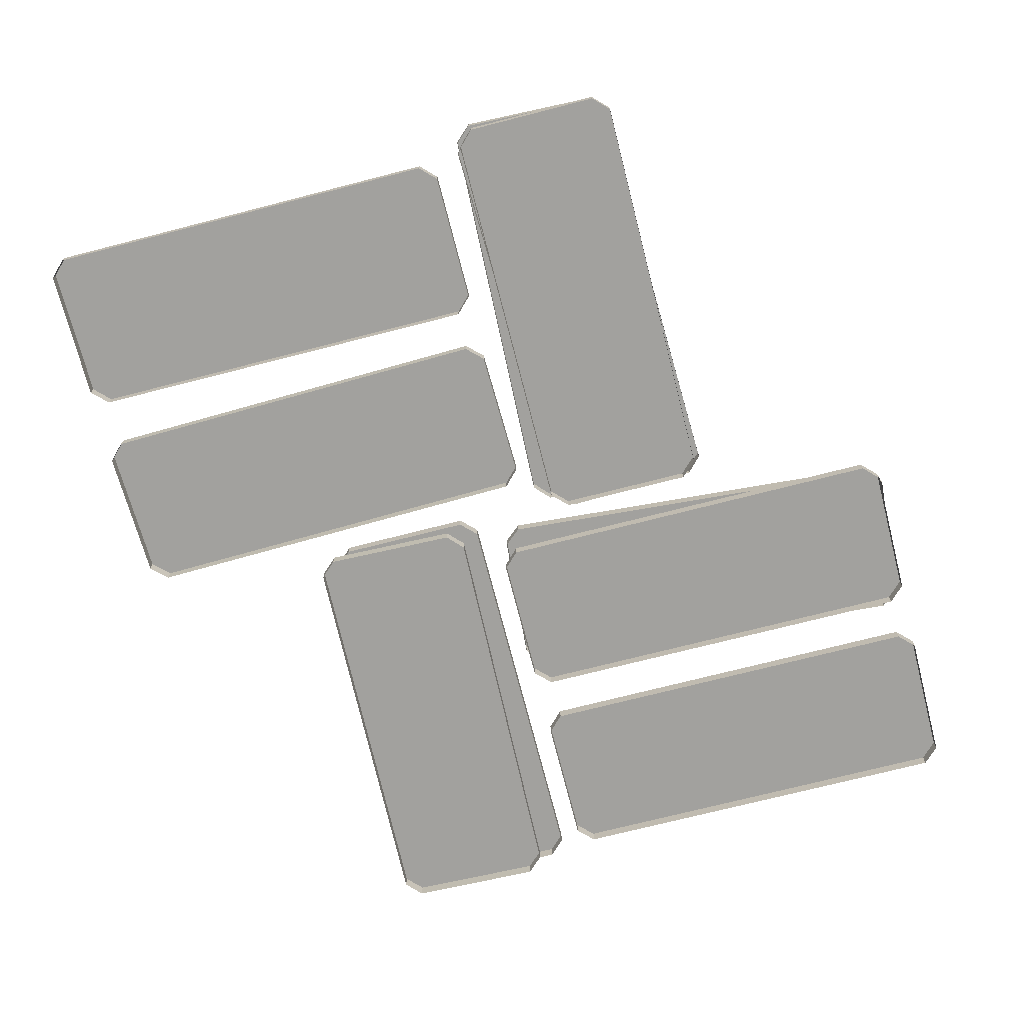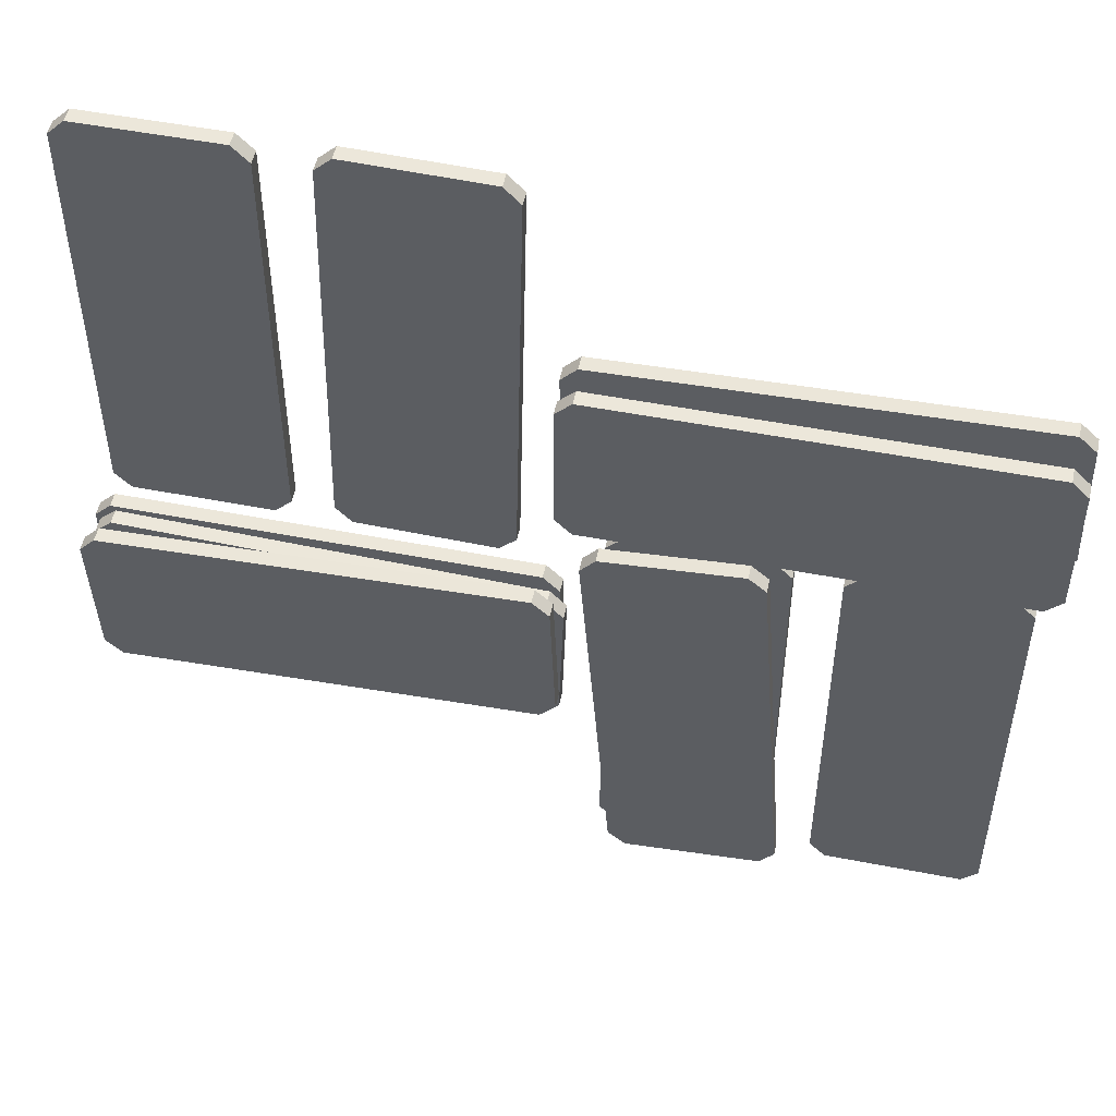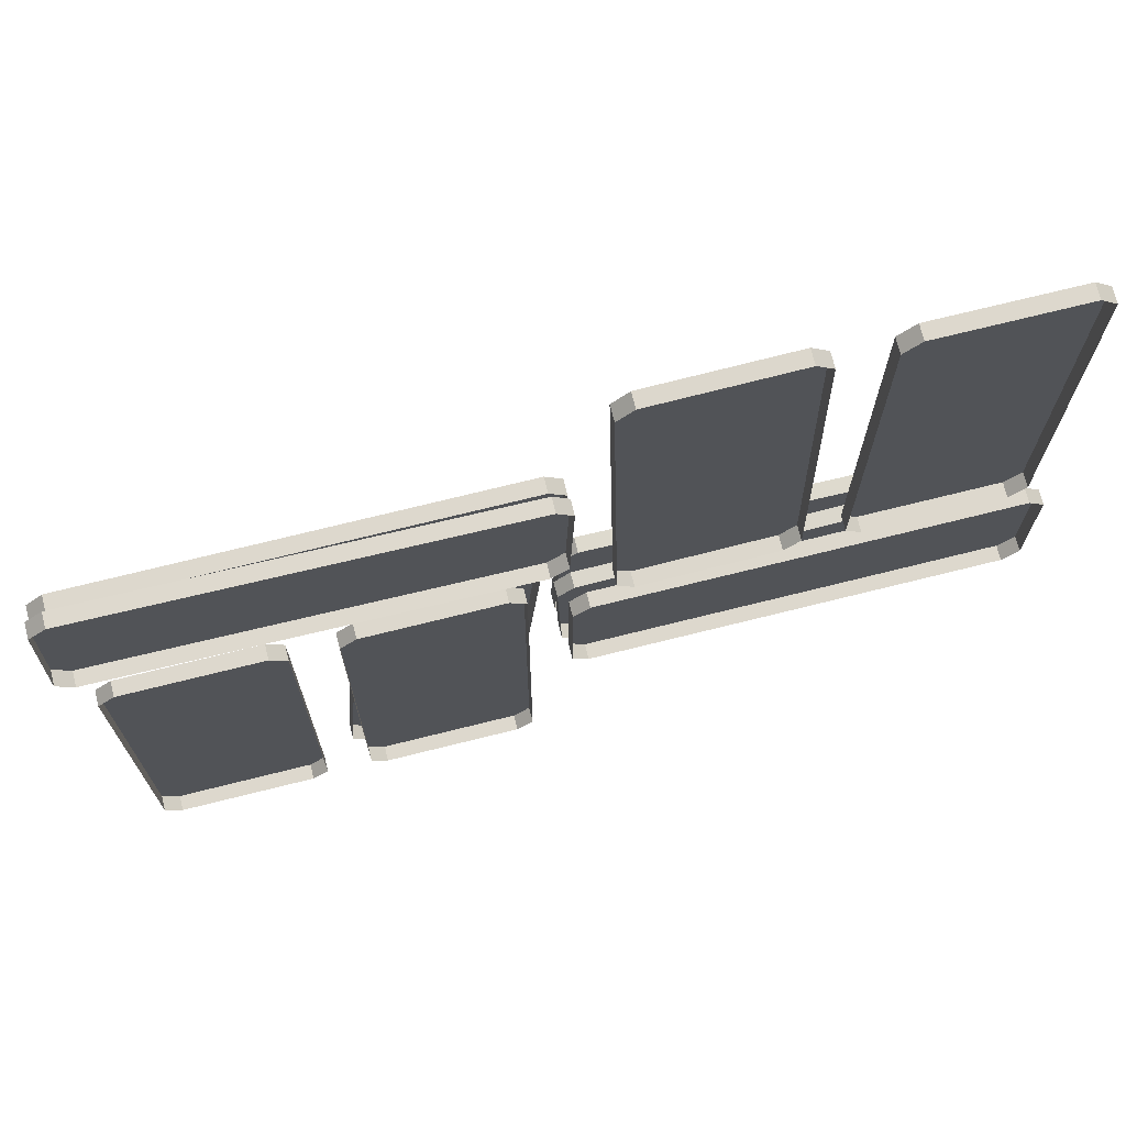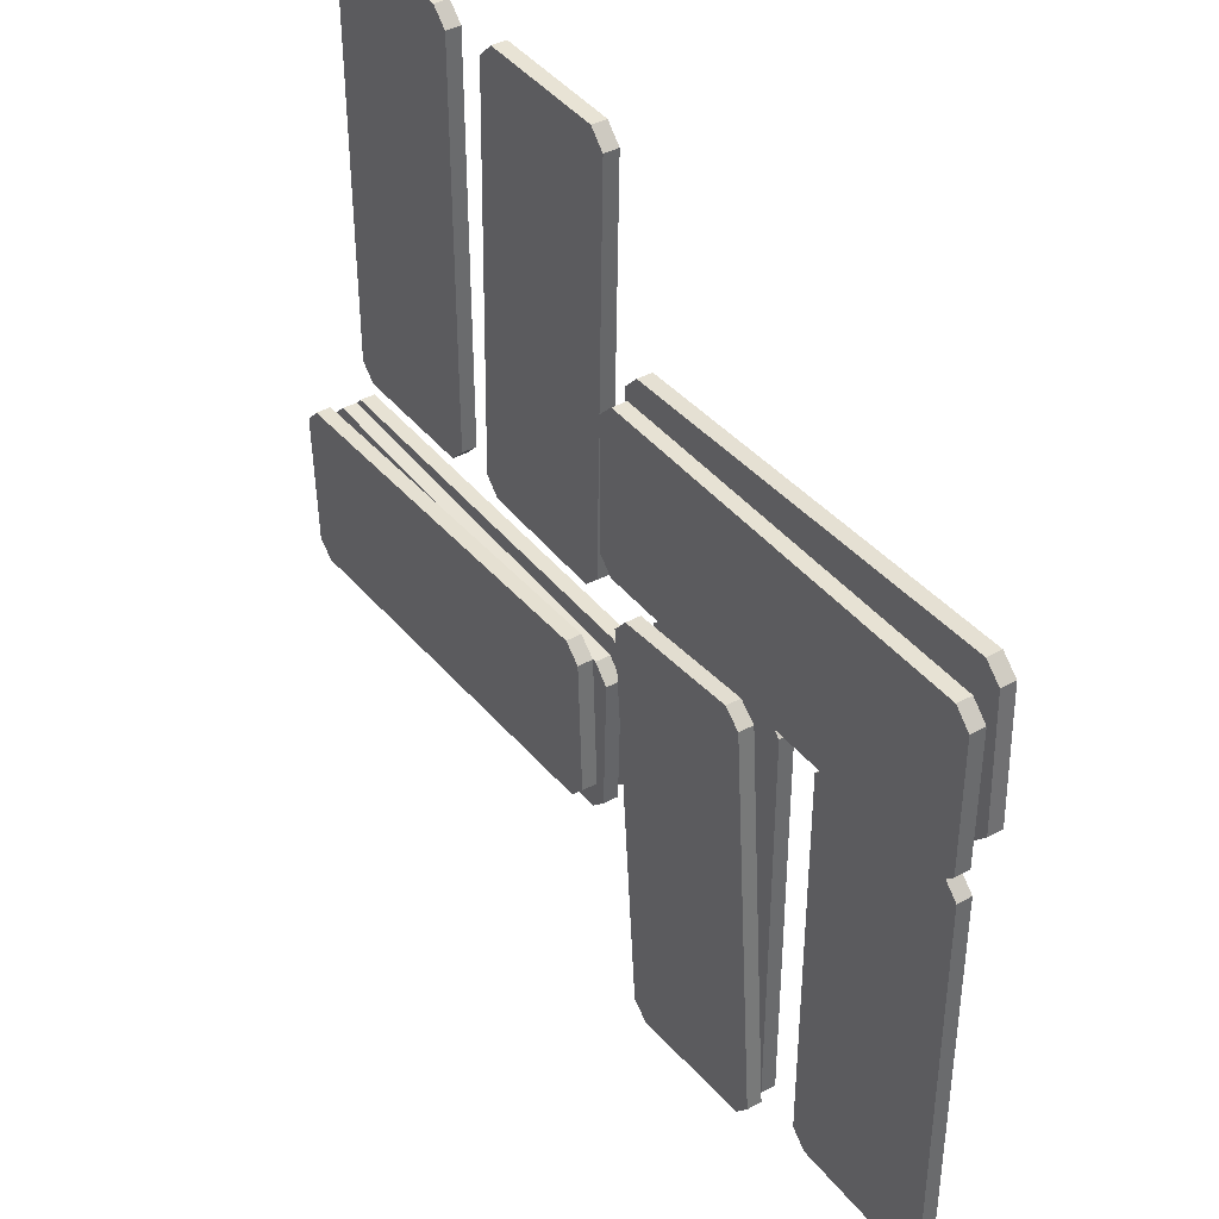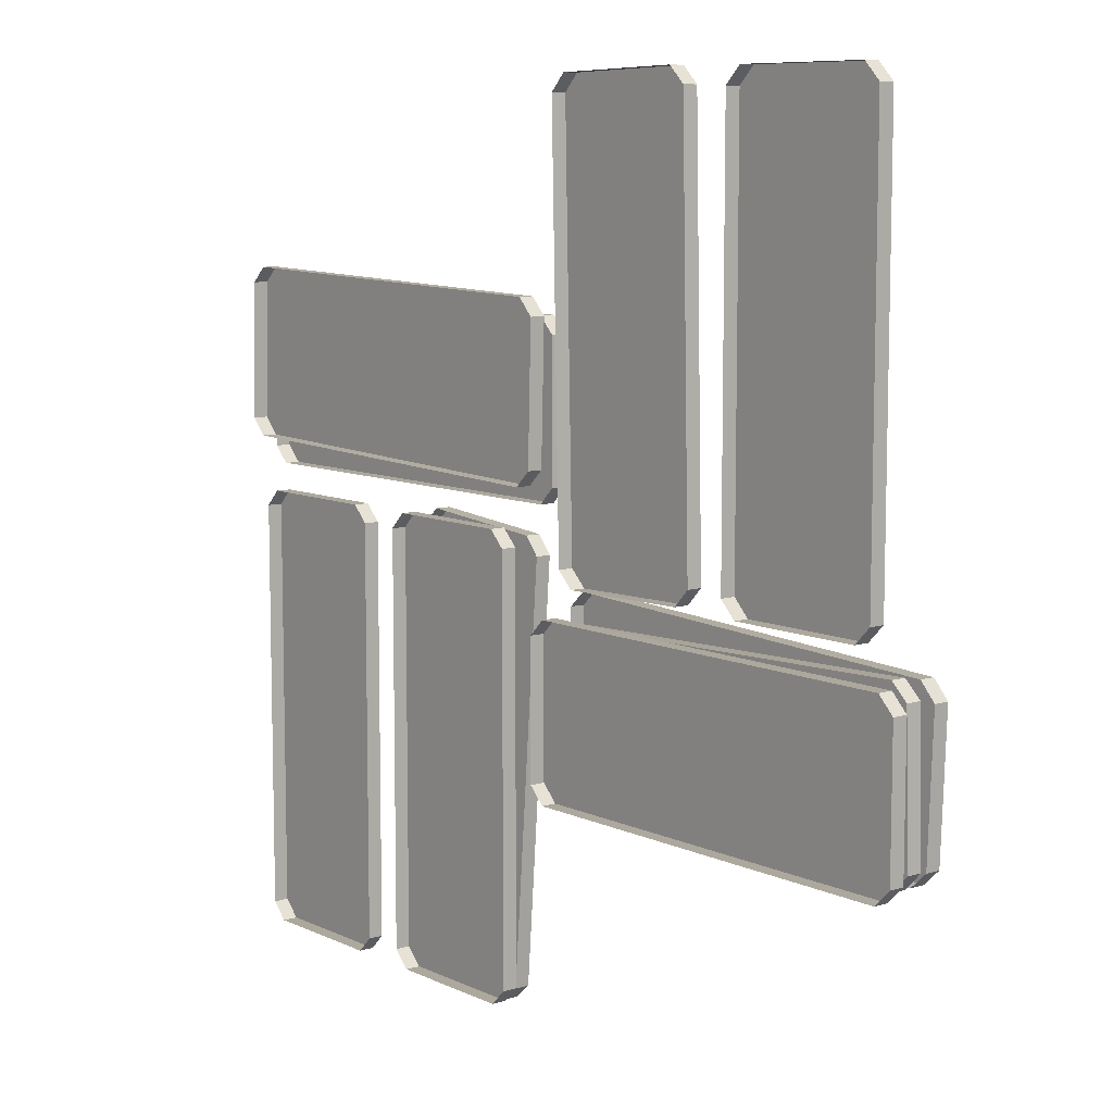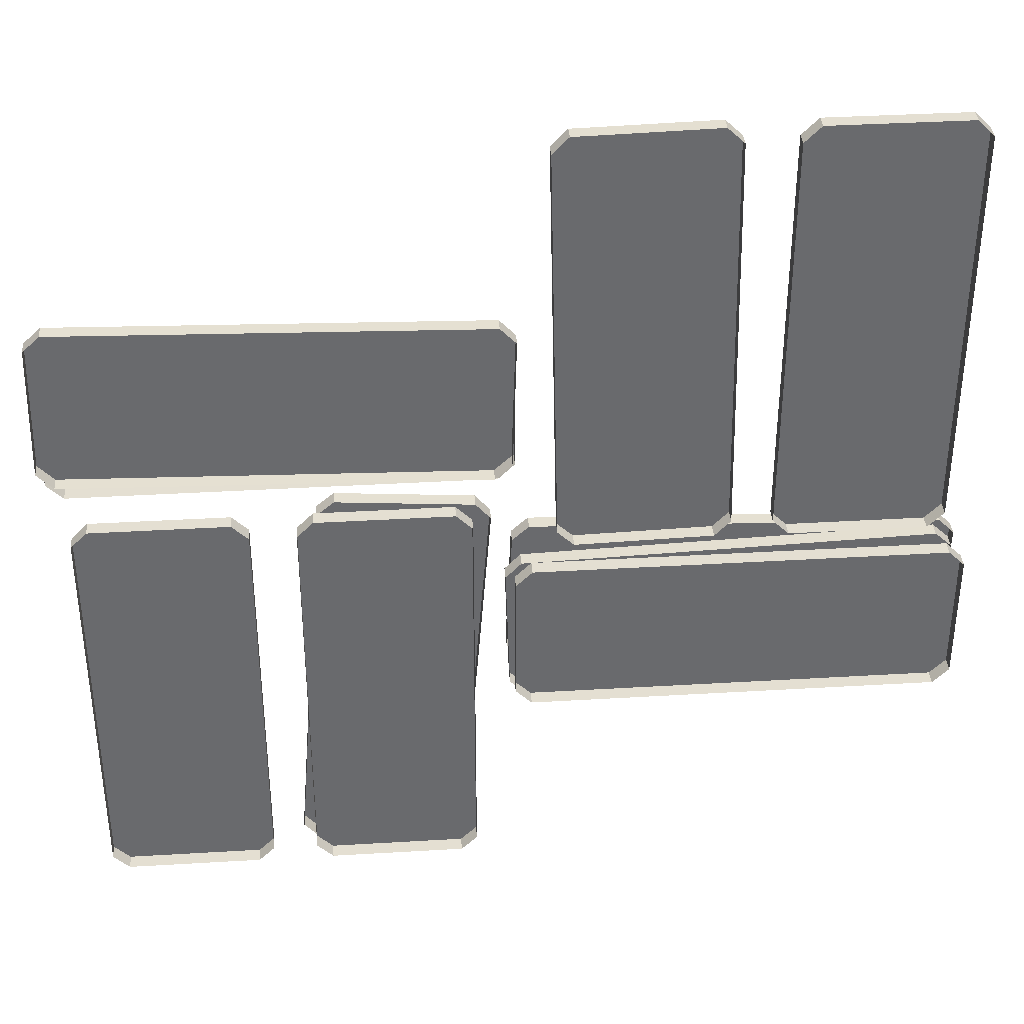
<metadata>
{"format":"obj","ext":"obj","renderer":"f3d","projection":"perspective","resolution":1024,"background":"white","views":[{"elev":-72.1,"azim":104.4,"up":"+Y"},{"elev":50.9,"azim":-168.0,"up":"+Z"},{"elev":72.2,"azim":-14.0,"up":"+Z"},{"elev":39.9,"azim":-124.4,"up":"+Z"},{"elev":8.7,"azim":51.0,"up":"+Z"},{"elev":37.2,"azim":-4.4,"up":"+Z"}]}
</metadata>
<code>
v  -39.46 0 -83.36
v  -42.71 0 -80.11
v  -42.71 3 -80.11
v  -39.46 3 -83.36
v  -42.71 0 2.251
v  -42.71 3 2.251
v  -39.46 0 5.501
v  -39.46 3 5.501
v  -12.21 0 5.501
v  -12.21 3 5.501
v  -8.958 0 2.251
v  -8.958 3 2.251
v  -8.958 0 -80.11
v  -8.958 3 -80.11
v  -12.21 0 -83.36
v  -12.21 3 -83.36
v  -82.29 0 -83.36
v  -85.54 0 -80.11
v  -85.54 3 -80.11
v  -82.29 3 -83.36
v  -85.54 0 2.251
v  -85.54 3 2.251
v  -82.29 0 5.501
v  -82.29 3 5.501
v  -55.04 0 5.501
v  -55.04 3 5.501
v  -51.79 0 2.251
v  -51.79 3 2.251
v  -51.79 0 -80.11
v  -51.79 3 -80.11
v  -55.04 0 -83.36
v  -55.04 3 -83.36
v  -1.377 0 16.97
v  -4.721 0 13.81
v  -4.721 3 13.81
v  -1.377 3 16.97
v  -87.05 0 16.23
v  -87.05 3 16.23
v  -90.2 0 19.57
v  -90.2 3 19.57
v  -89.4 0 46.81
v  -89.4 3 46.81
v  -86.06 0 49.97
v  -86.06 3 49.97
v  -3.732 0 47.55
v  -3.732 3 47.55
v  -0.5788 0 44.21
v  -0.5788 3 44.21
v  10.56 0 -2.746
v  7.232 0 0.4259
v  7.232 3 0.4259
v  10.56 3 -2.746
v  5.279 0 82.76
v  5.279 3 82.76
v  8.451 0 86.09
v  8.451 3 86.09
v  35.7 0 86.74
v  35.7 3 86.74
v  39.02 0 83.56
v  39.02 3 83.56
v  40.98 0 1.226
v  40.98 3 1.226
v  37.8 0 -2.1
v  37.8 3 -2.1
v  52.37 0 -2.436
v  49.12 0 0.8145
v  49.12 3 0.8145
v  52.37 3 -2.436
v  49.12 0 83.18
v  49.12 3 83.18
v  52.37 0 86.43
v  52.37 3 86.43
v  79.62 0 86.43
v  79.62 3 86.43
v  82.87 0 83.18
v  82.87 3 83.18
v  82.87 0 0.8145
v  82.87 3 0.8145
v  79.62 0 -2.436
v  79.62 3 -2.436
v  88.12 0 -39.64
v  84.87 0 -42.89
v  84.87 3 -42.89
v  88.12 3 -39.64
v  2.511 0 -42.89
v  2.511 3 -42.89
v  -0.739 0 -39.64
v  -0.739 3 -39.64
v  -0.739 0 -12.39
v  -0.739 3 -12.39
v  2.511 0 -9.139
v  2.511 3 -9.139
v  84.87 0 -9.139
v  84.87 3 -9.139
v  88.12 0 -12.39
v  88.12 3 -12.39
v  87.26 4.766 -38.38
v  84.11 4.766 -41.73
v  84.11 7.766 -41.73
v  87.26 7.766 -38.38
v  1.794 4.766 -44.31
v  1.794 7.766 -44.31
v  -1.556 4.766 -41.17
v  -1.556 7.766 -41.17
v  -2.411 4.766 -13.93
v  -2.411 7.766 -13.93
v  0.7353 4.766 -10.57
v  0.7353 7.766 -10.57
v  83.06 4.766 -7.992
v  83.06 7.766 -7.992
v  86.41 4.766 -11.14
v  86.41 7.766 -11.14
v  -0.5945 4.766 13.66
v  -3.845 4.766 10.41
v  -3.845 7.766 10.41
v  -0.5945 7.766 13.66
v  -86.21 4.766 10.41
v  -86.21 7.766 10.41
v  -89.46 4.766 13.66
v  -89.46 7.766 13.66
v  -89.46 4.766 40.91
v  -89.46 7.766 40.91
v  -86.21 4.766 44.16
v  -86.21 7.766 44.16
v  -3.845 4.766 44.16
v  -3.845 7.766 44.16
v  -0.5945 4.766 40.91
v  -0.5945 7.766 40.91
v  86.93 9.333 -38.81
v  83.56 9.333 -41.93
v  83.56 12.33 -41.93
v  86.93 12.33 -38.81
v  1.258 9.333 -38.77
v  1.258 12.33 -38.77
v  -1.865 9.333 -35.4
v  -1.865 12.33 -35.4
v  -0.818 9.333 -8.162
v  -0.818 12.33 -8.162
v  2.554 9.333 -5.04
v  2.554 12.33 -5.04
v  84.85 9.333 -8.203
v  84.85 12.33 -8.203
v  87.98 9.333 -11.58
v  87.98 12.33 -11.58
v  -42.33 4.979 -82.15
v  -45.32 4.979 -78.65
v  -45.32 7.979 -78.65
v  -42.33 7.979 -82.15
v  -38.86 4.979 3.454
v  -38.86 7.979 3.454
v  -35.37 4.979 6.44
v  -35.37 7.979 6.44
v  -8.198 4.979 4.304
v  -8.198 7.979 4.304
v  -5.213 4.979 0.8097
v  -5.213 7.979 0.8097
v  -11.67 4.979 -81.3
v  -11.67 7.979 -81.3
v  -15.16 4.979 -84.28
v  -15.16 7.979 -84.28
g stacklicenseplatesc
f 1 2 3 4
f 2 5 6 3
f 5 7 8 6
f 7 9 10 8
f 9 11 12 10
f 11 13 14 12
f 13 15 16 14
f 15 1 4 16
f 14 16 4 12
f 12 4 3 6
f 10 12 6 8
f 17 18 19 20
f 18 21 22 19
f 21 23 24 22
f 23 25 26 24
f 25 27 28 26
f 27 29 30 28
f 29 31 32 30
f 31 17 20 32
f 30 32 20 28
f 28 20 19 22
f 26 28 22 24
f 33 34 35 36
f 34 37 38 35
f 37 39 40 38
f 39 41 42 40
f 41 43 44 42
f 43 45 46 44
f 45 47 48 46
f 47 33 36 48
f 46 48 36 44
f 44 36 35 38
f 42 44 38 40
f 49 50 51 52
f 50 53 54 51
f 53 55 56 54
f 55 57 58 56
f 57 59 60 58
f 59 61 62 60
f 61 63 64 62
f 63 49 52 64
f 62 64 52 60
f 60 52 51 54
f 58 60 54 56
f 65 66 67 68
f 66 69 70 67
f 69 71 72 70
f 71 73 74 72
f 73 75 76 74
f 75 77 78 76
f 77 79 80 78
f 79 65 68 80
f 78 80 68 76
f 76 68 67 70
f 74 76 70 72
f 81 82 83 84
f 82 85 86 83
f 85 87 88 86
f 87 89 90 88
f 89 91 92 90
f 91 93 94 92
f 93 95 96 94
f 95 81 84 96
f 94 96 84 92
f 92 84 83 86
f 90 92 86 88
f 97 98 99 100
f 98 101 102 99
f 101 103 104 102
f 103 105 106 104
f 105 107 108 106
f 107 109 110 108
f 109 111 112 110
f 111 97 100 112
f 110 112 100 108
f 108 100 99 102
f 106 108 102 104
f 113 114 115 116
f 114 117 118 115
f 117 119 120 118
f 119 121 122 120
f 121 123 124 122
f 123 125 126 124
f 125 127 128 126
f 127 113 116 128
f 126 128 116 124
f 124 116 115 118
f 122 124 118 120
f 129 130 131 132
f 130 133 134 131
f 133 135 136 134
f 135 137 138 136
f 137 139 140 138
f 139 141 142 140
f 141 143 144 142
f 143 129 132 144
f 142 144 132 140
f 140 132 131 134
f 138 140 134 136
f 145 146 147 148
f 146 149 150 147
f 149 151 152 150
f 151 153 154 152
f 153 155 156 154
f 155 157 158 156
f 157 159 160 158
f 159 145 148 160
f 158 160 148 156
f 156 148 147 150
f 154 156 150 152

</code>
